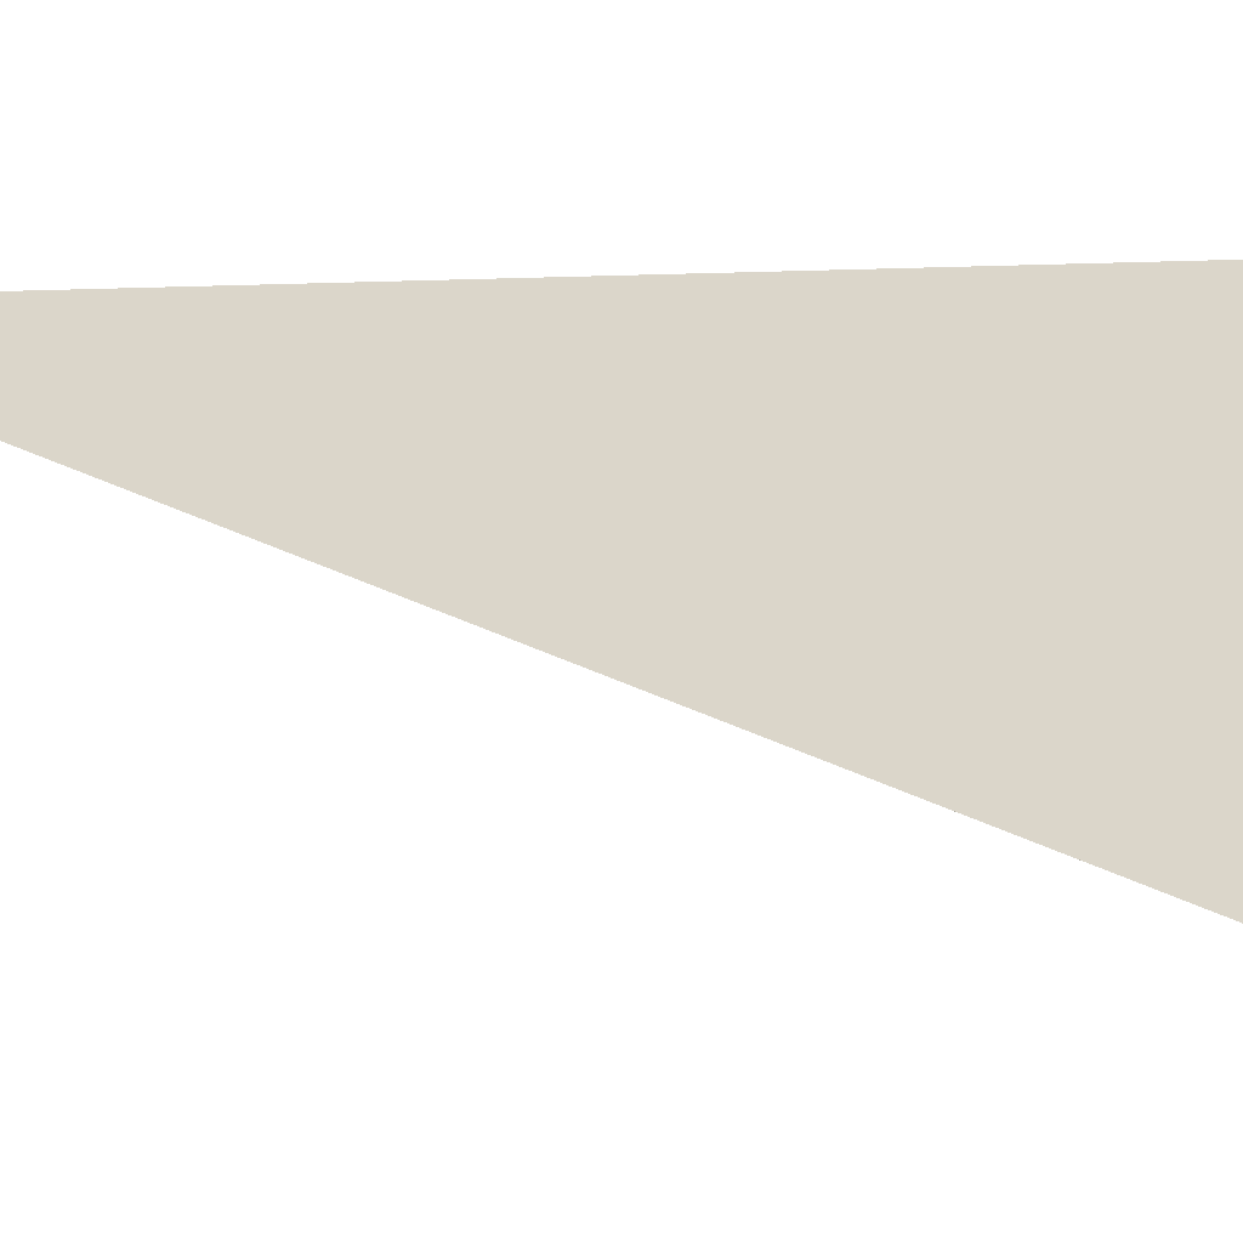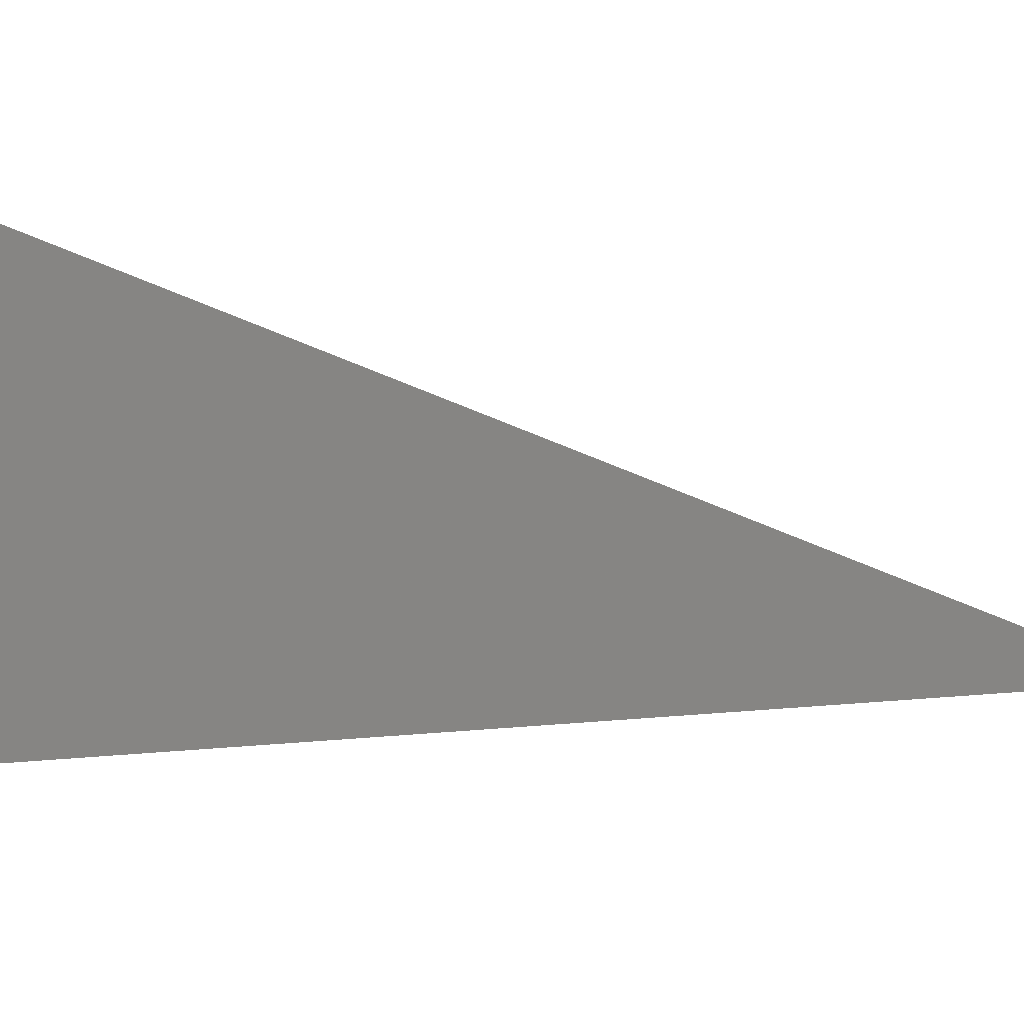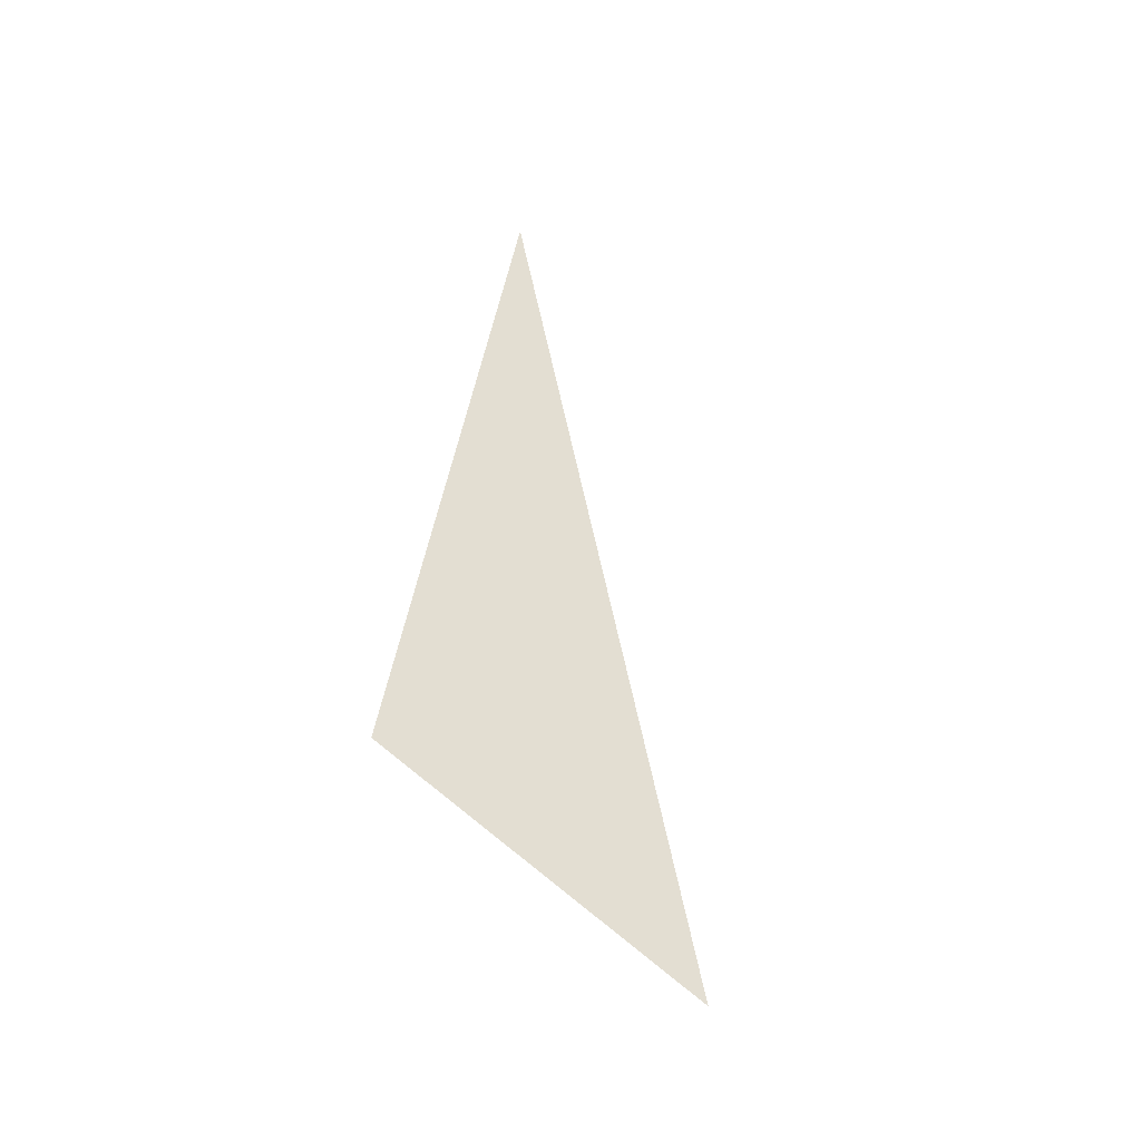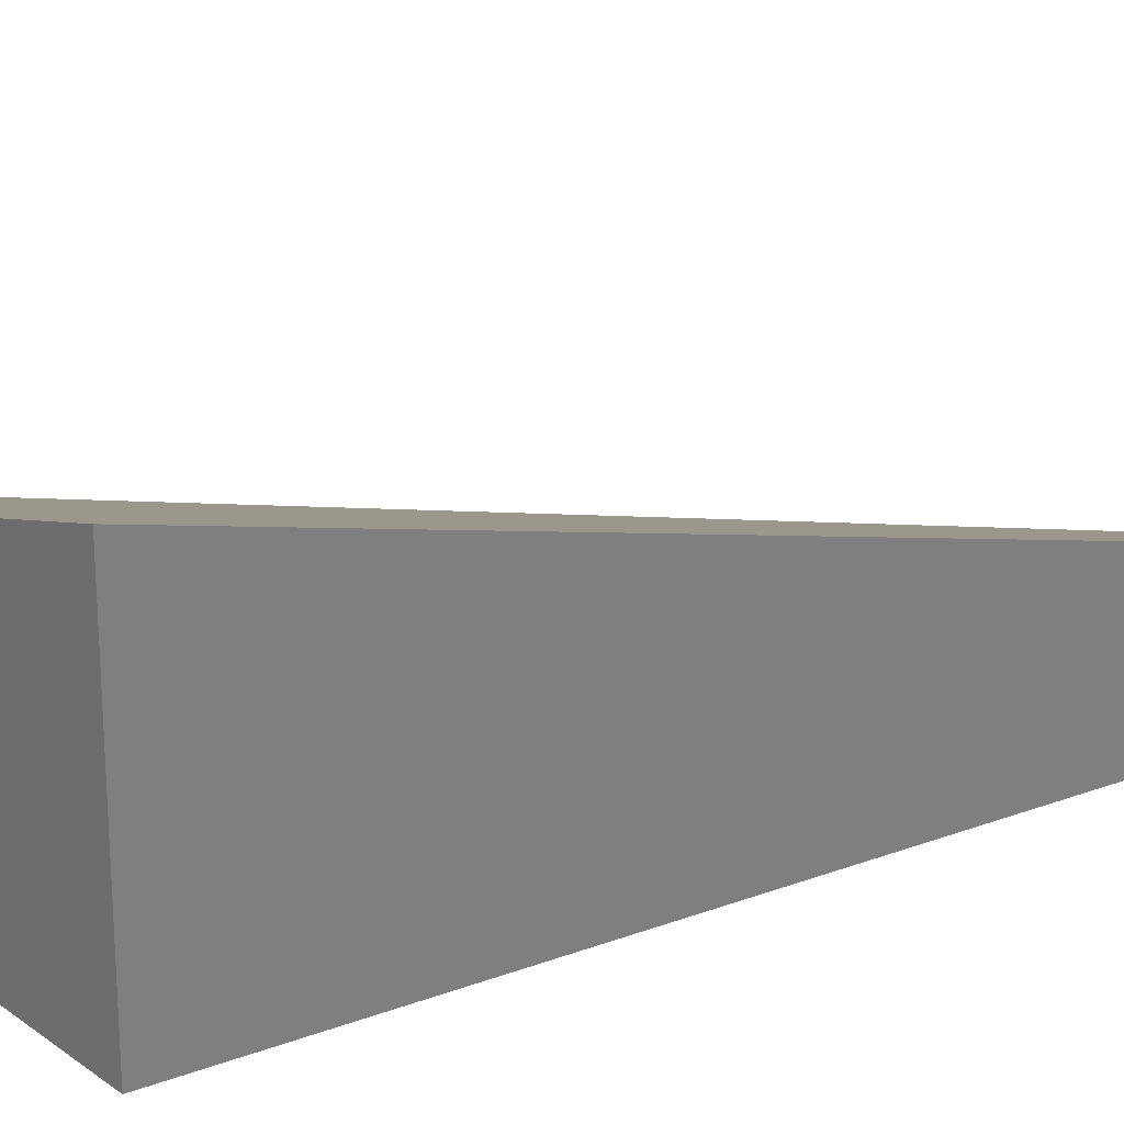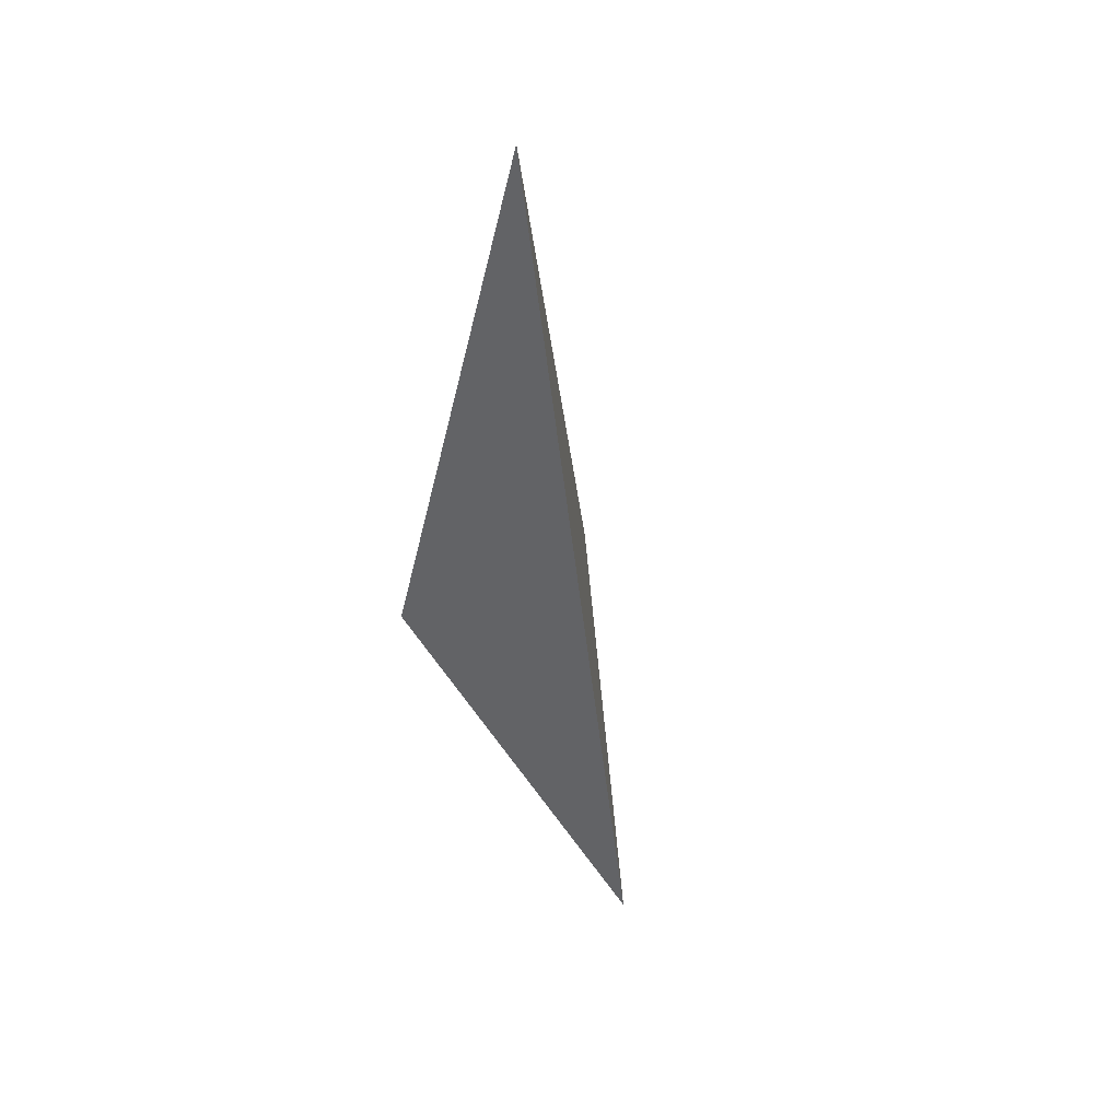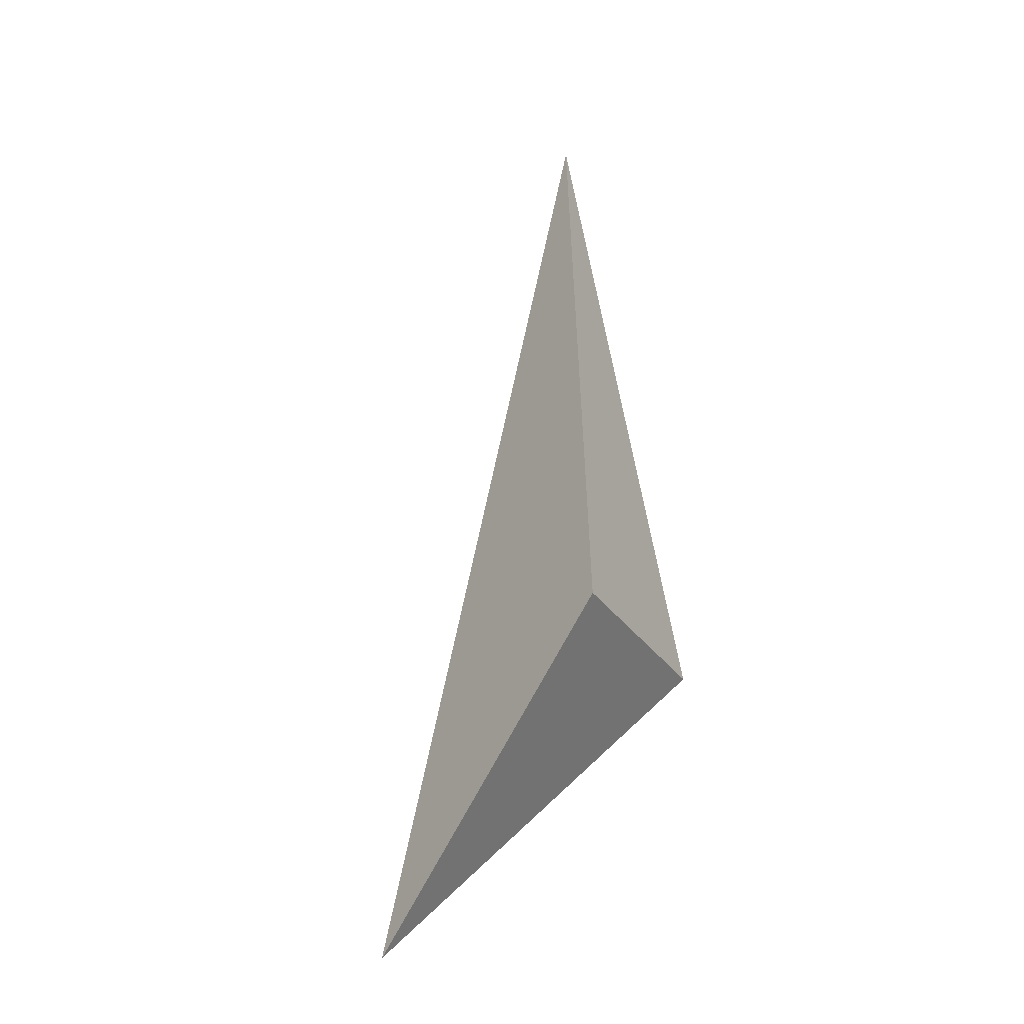
<metadata>
{"format":"obj","ext":"obj","renderer":"f3d","projection":"perspective","resolution":1024,"background":"white","views":[{"elev":24.3,"azim":119.7,"up":"+Y"},{"elev":7.2,"azim":-34.4,"up":"+Y"},{"elev":-31.1,"azim":39.0,"up":"+Z"},{"elev":30.4,"azim":-99.5,"up":"+Y"},{"elev":51.0,"azim":60.0,"up":"+Z"},{"elev":-28.8,"azim":-153.3,"up":"+Z"}]}
</metadata>
<code>
v 1.5 0 1
v 0.75 0 4.25
v 0.5 0.4 2
v 0.5 -0.4 2
f 1 3 2
f 1 2 4
f 1 4 3
f 2 3 4

</code>
